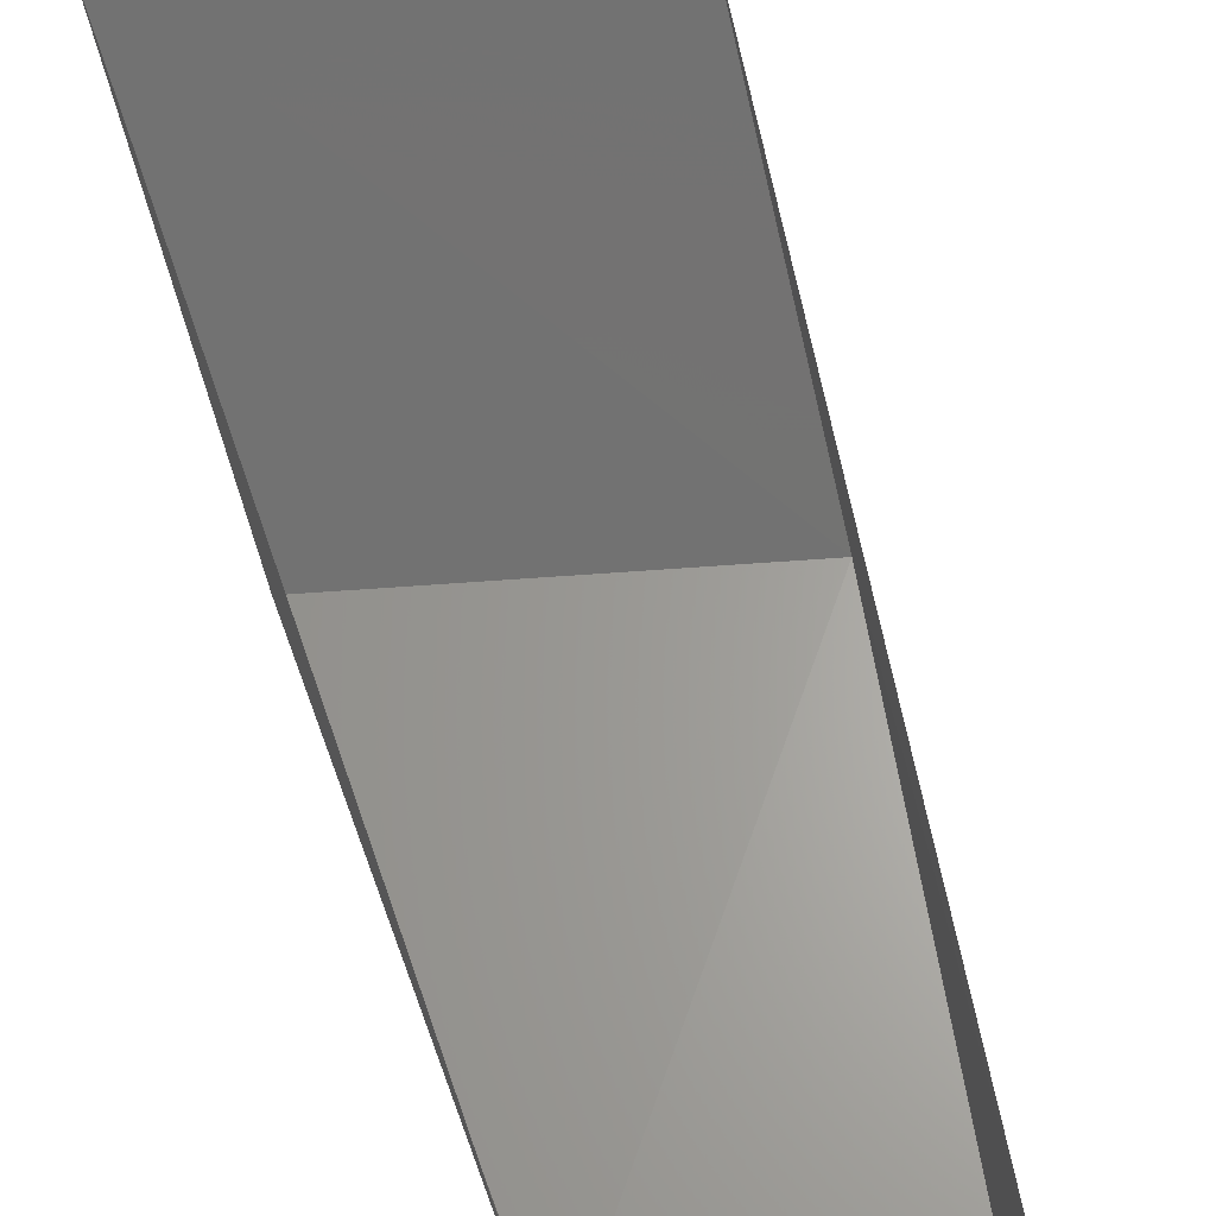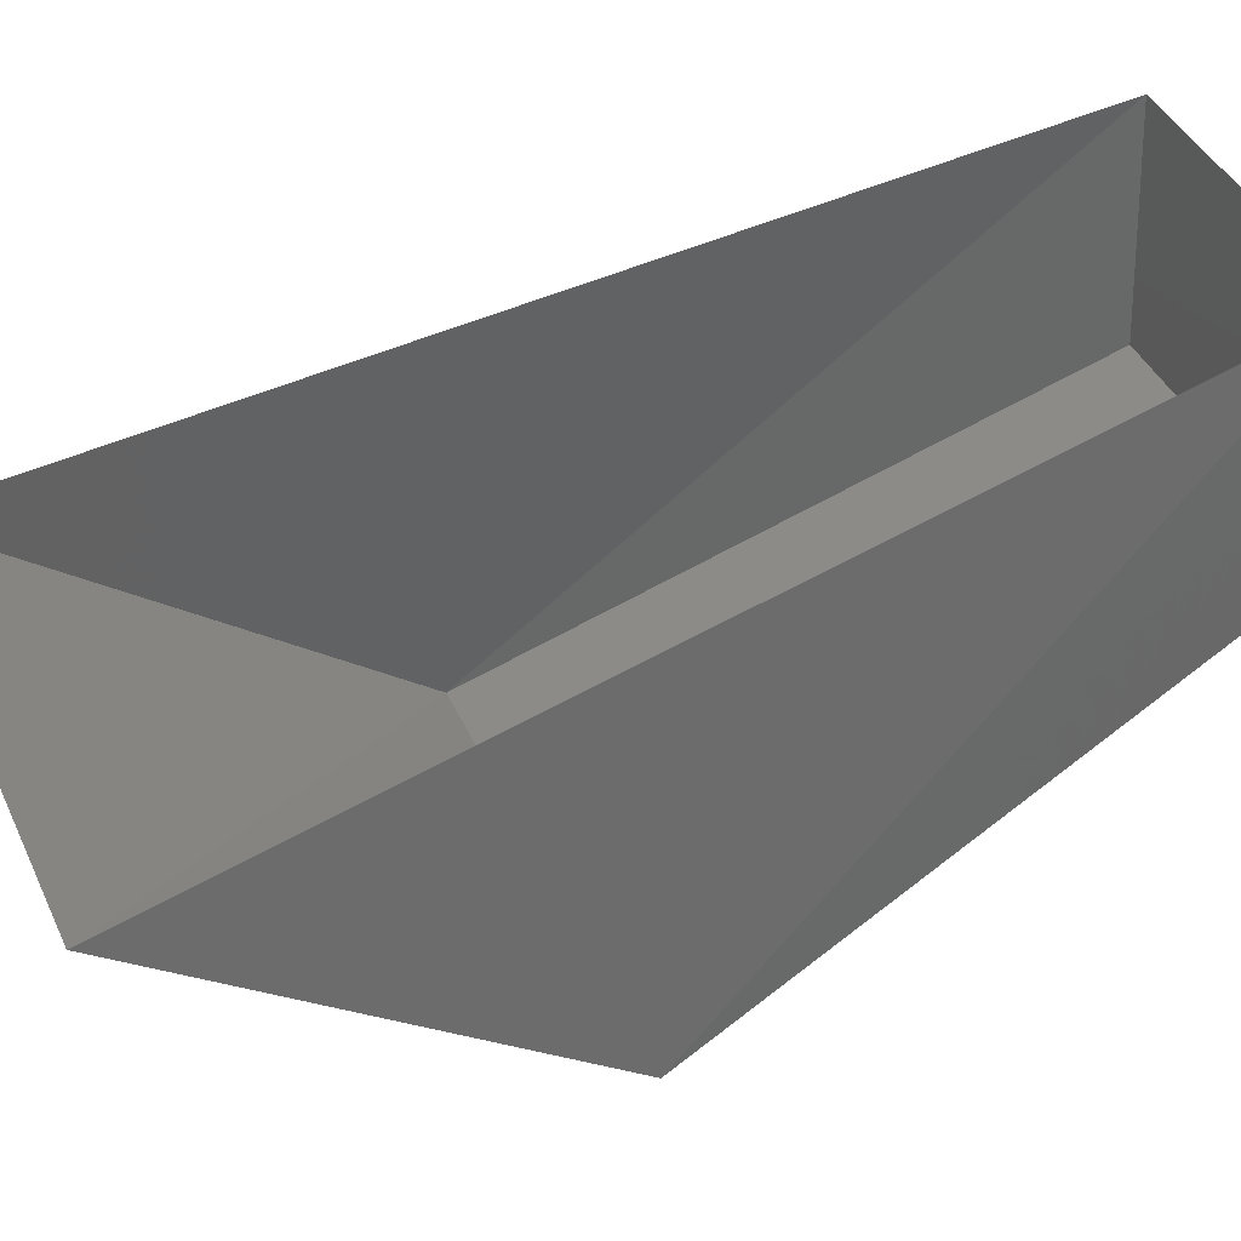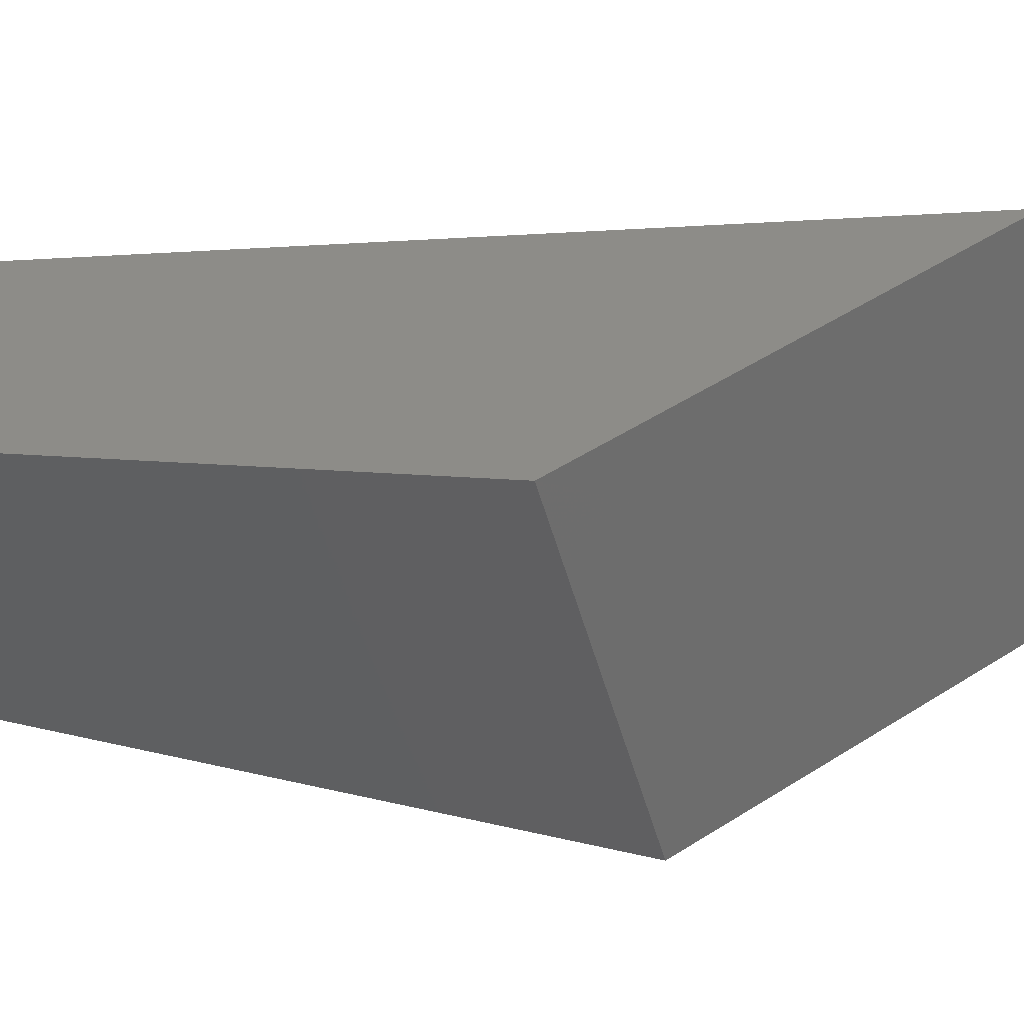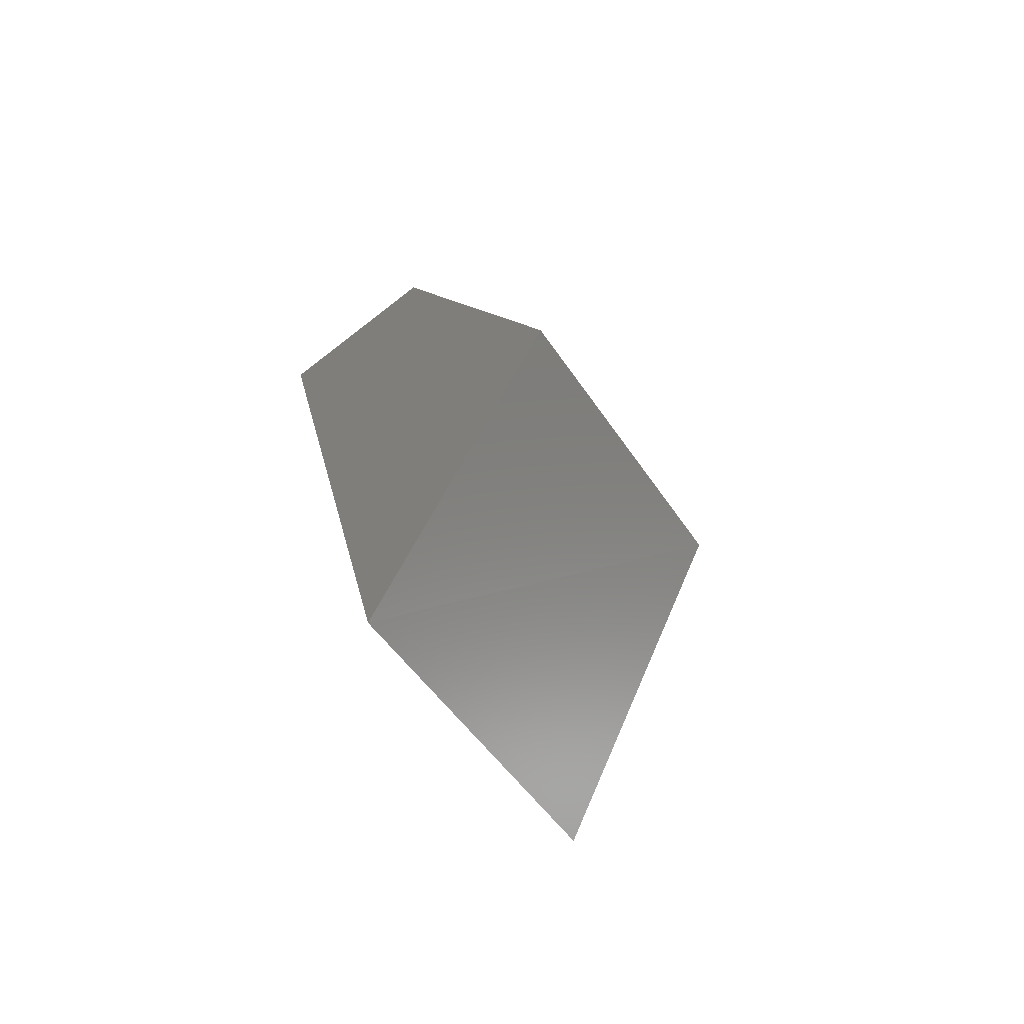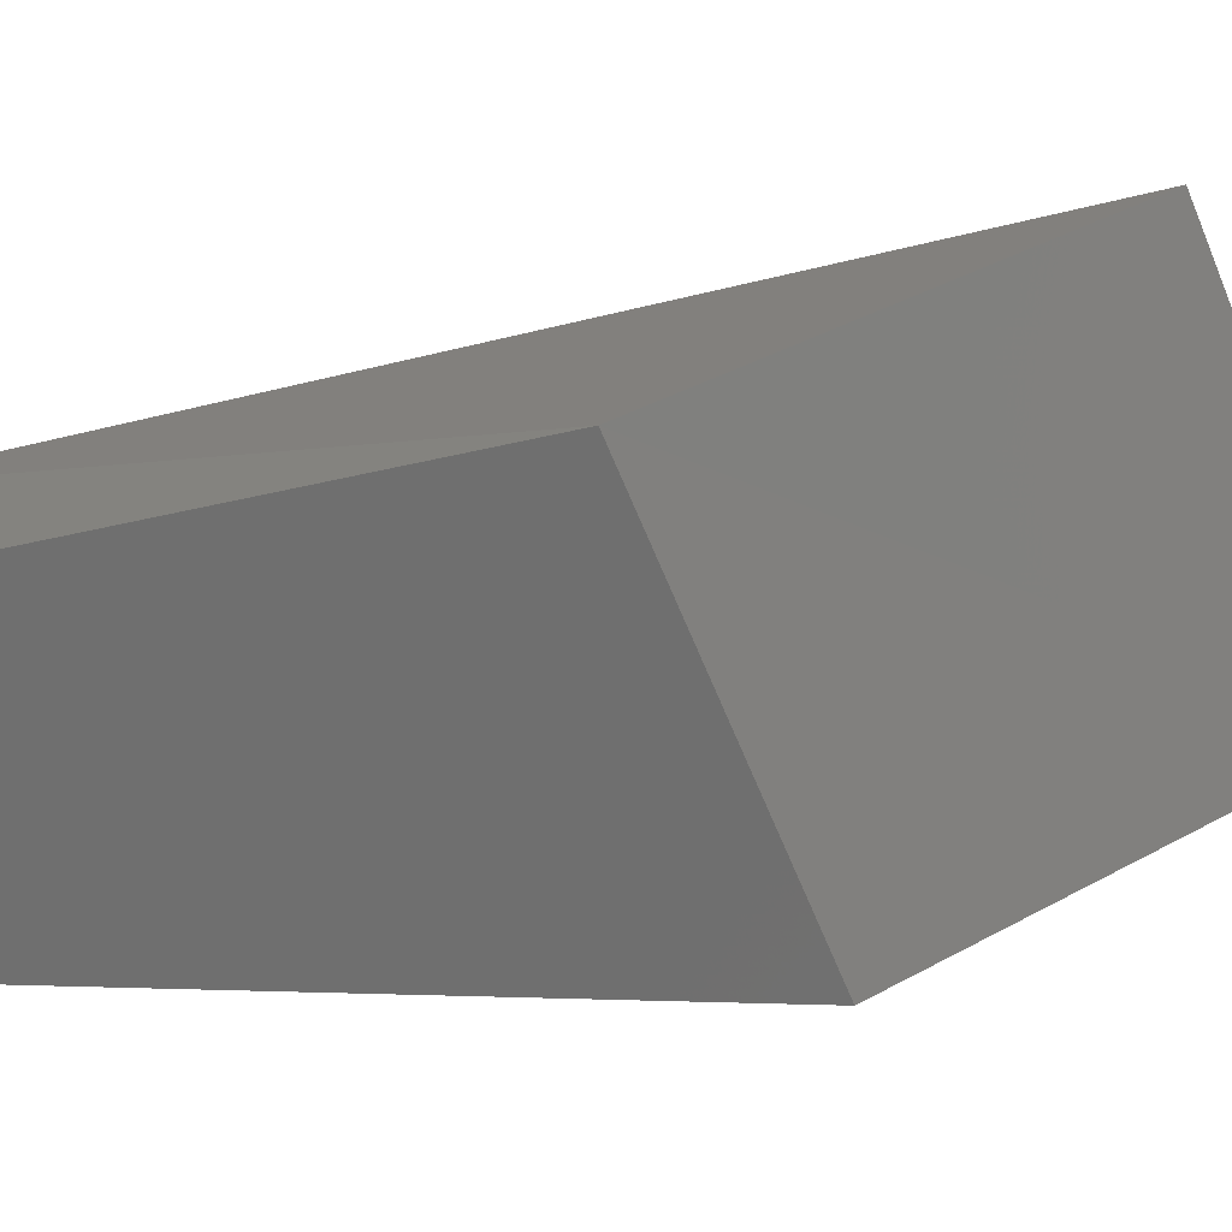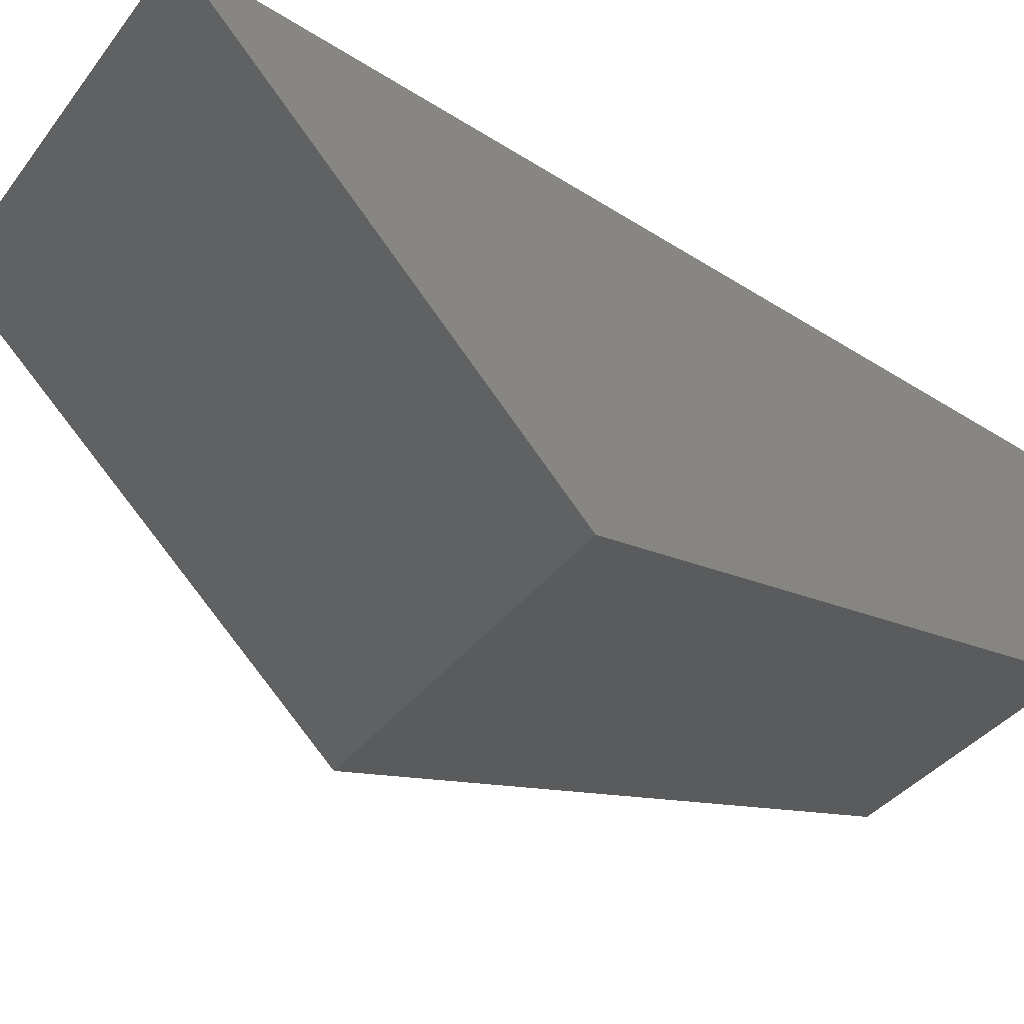
<metadata>
{"format":"stl","ext":"stl","renderer":"f3d","projection":"perspective","resolution":1024,"background":"white","views":[{"elev":77.3,"azim":148.6,"up":"+Z"},{"elev":35.2,"azim":41.0,"up":"+Z"},{"elev":-46.1,"azim":-103.2,"up":"+Z"},{"elev":-78.6,"azim":127.4,"up":"+Y"},{"elev":-68.1,"azim":-95.1,"up":"+Z"},{"elev":-33.9,"azim":33.2,"up":"+Z"}]}
</metadata>
<code>
# stl→obj: 8 verts, 10 faces
v 51.06 12.28 -2.902
v 51.07 12.32 -2.94
v 51.1 12.39 -2.896
v 51.1 12.39 -2.923
v 51.1 12.25 -2.904
v 51.12 12.3 -2.942
v 51.13 12.37 -2.924
v 51.13 12.37 -2.897
f 1 2 3
f 2 3 4
f 1 5 2
f 5 2 6
f 4 2 7
f 2 7 6
f 3 4 8
f 4 8 7
f 5 8 6
f 8 6 7

</code>
